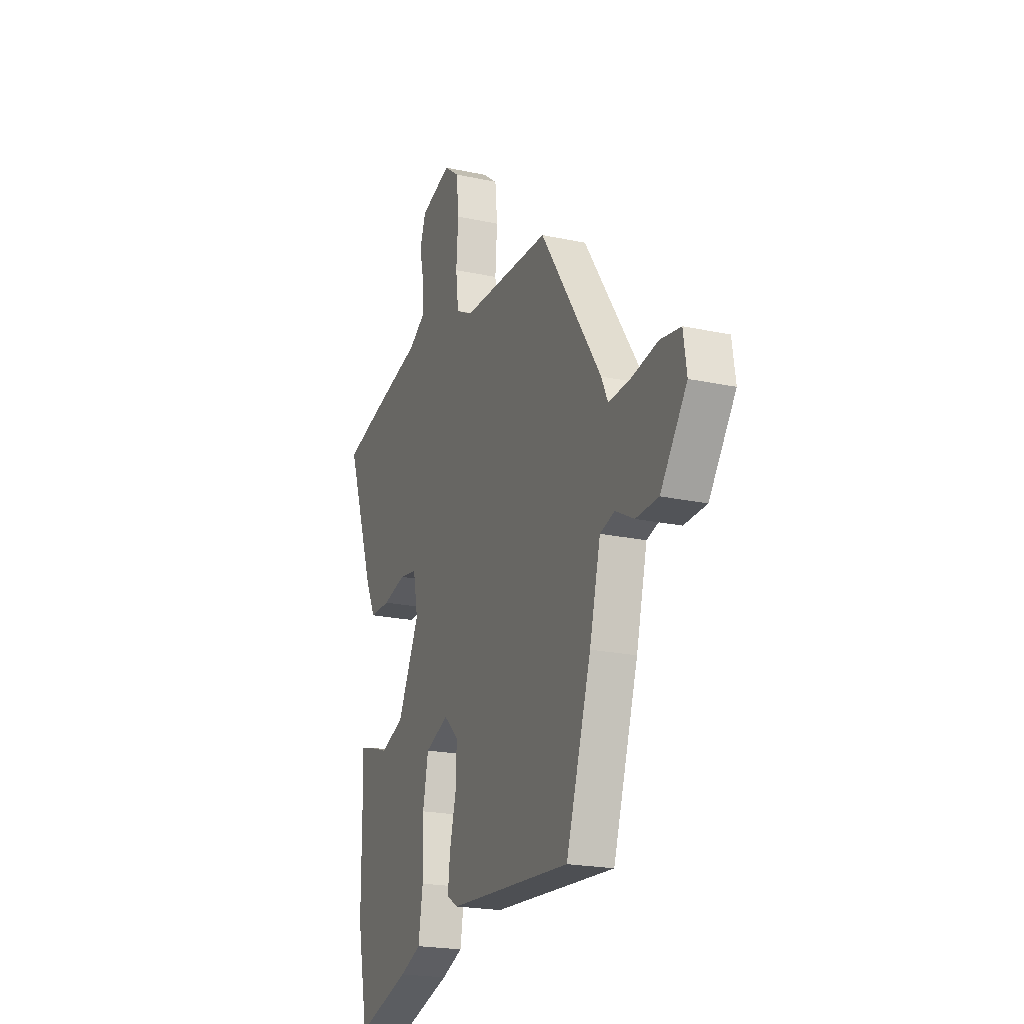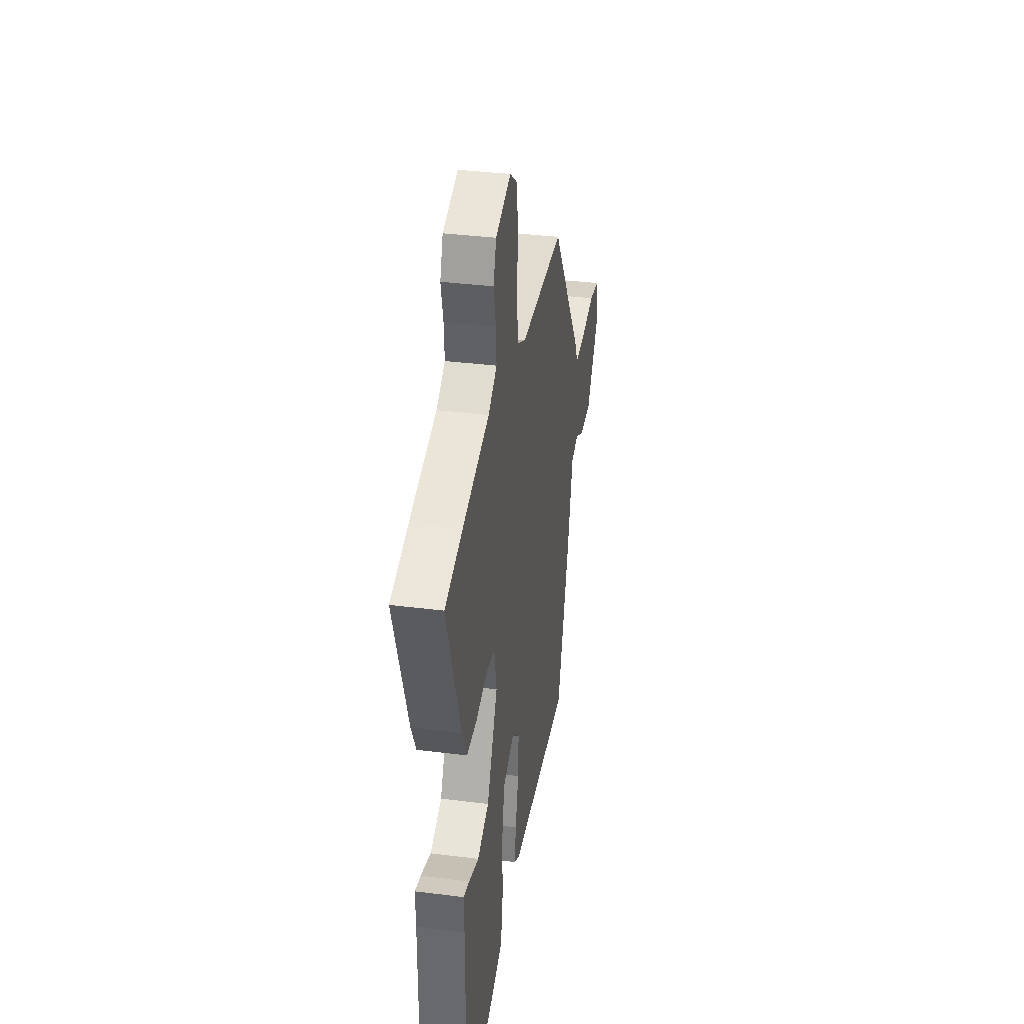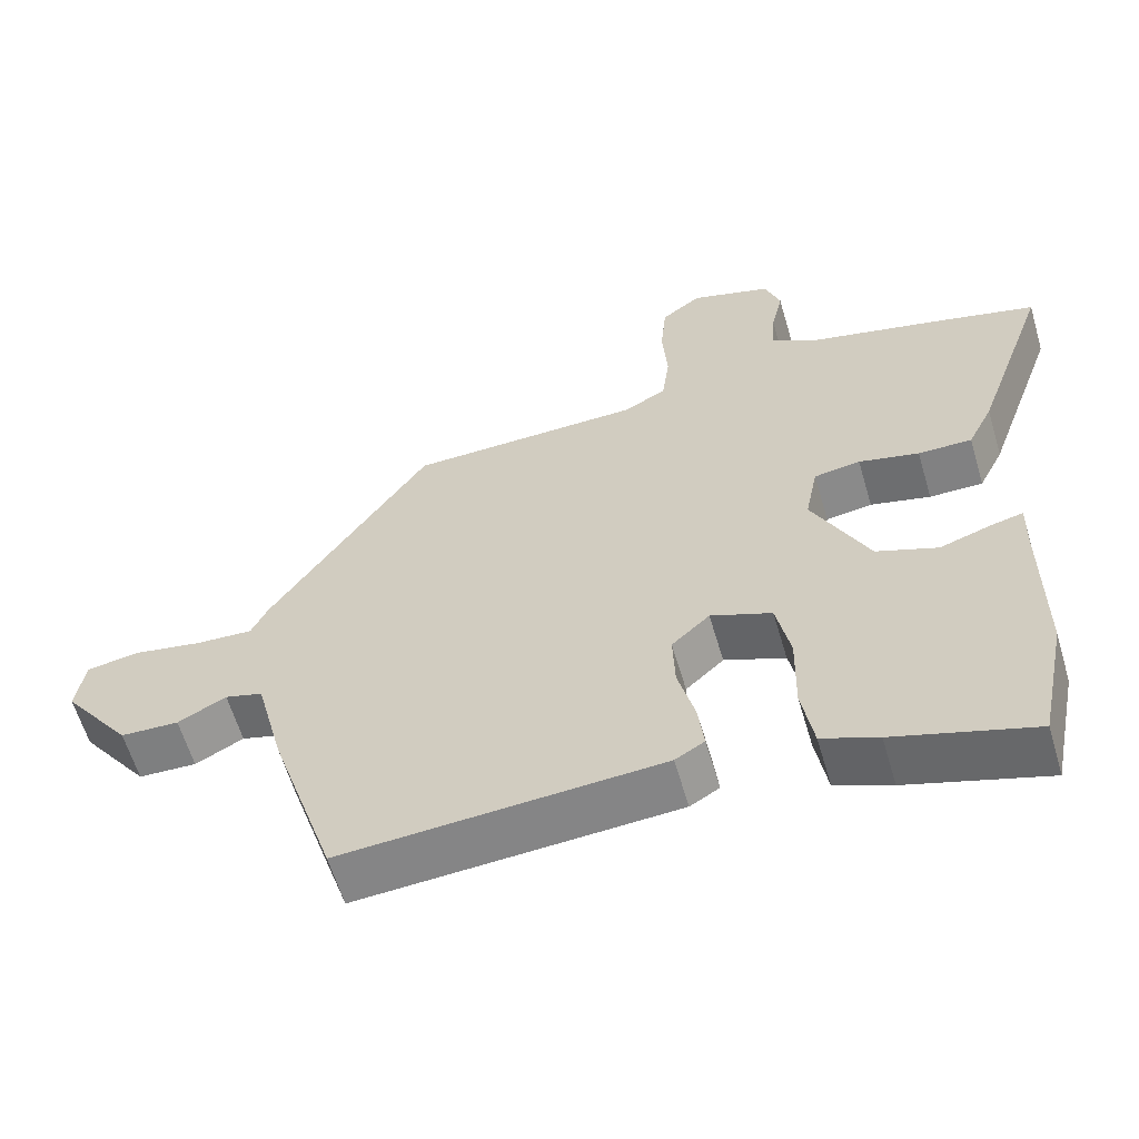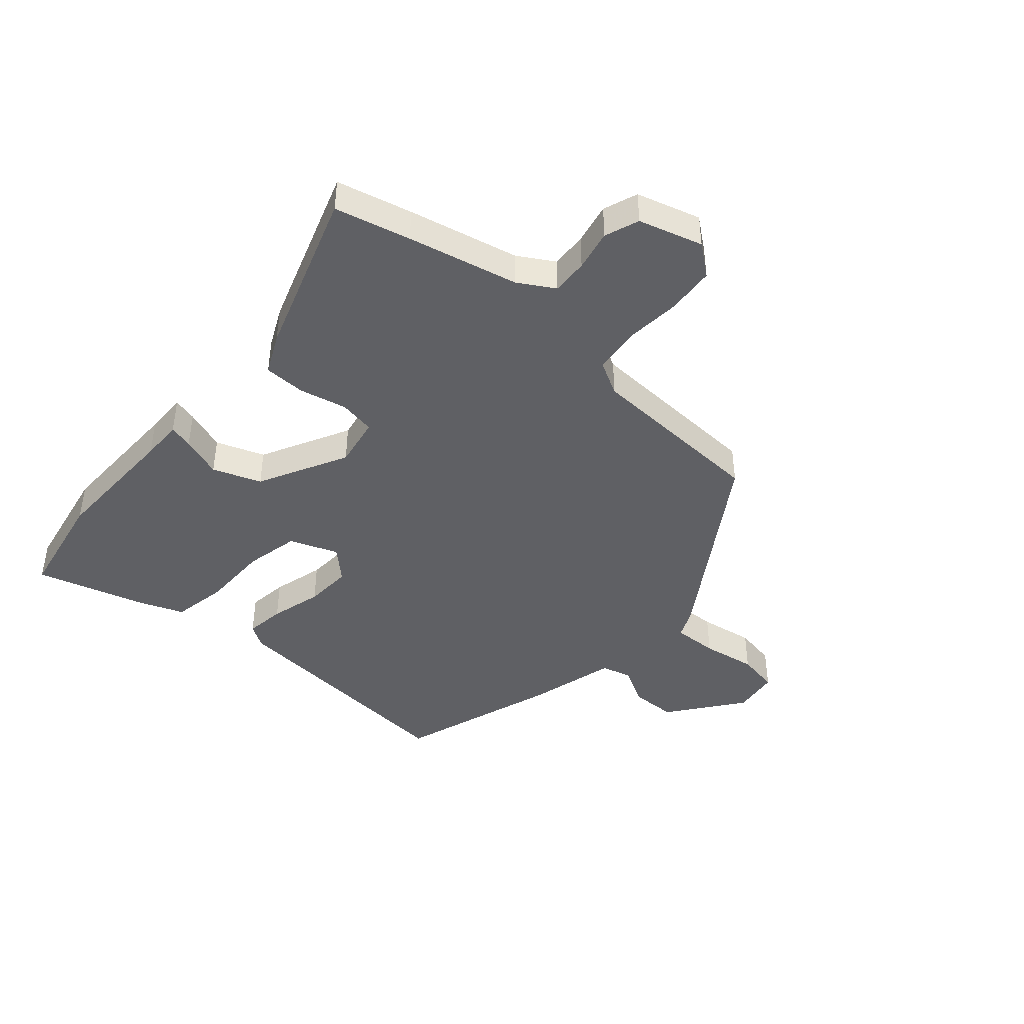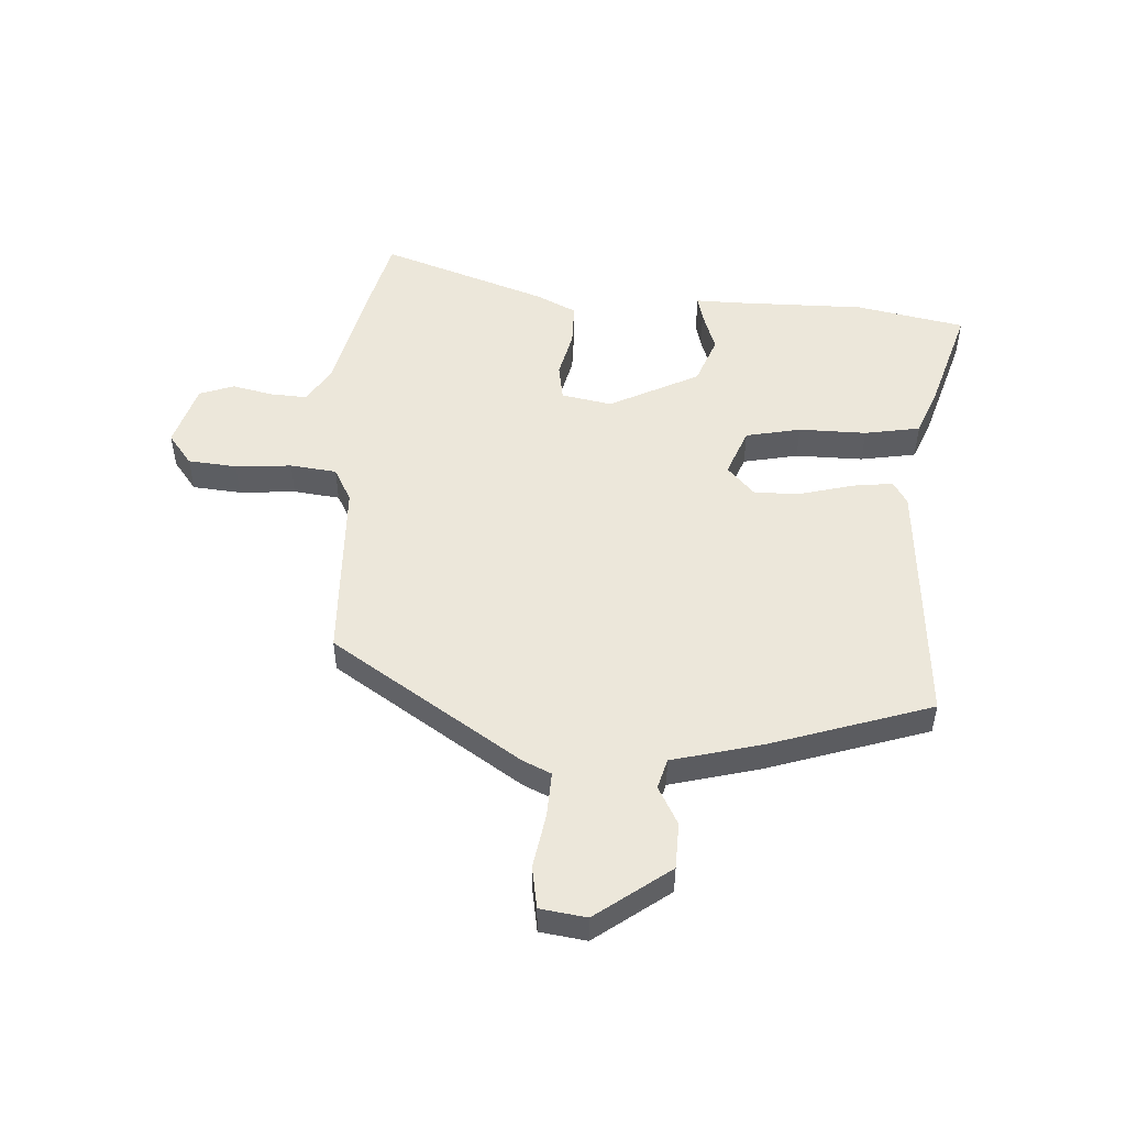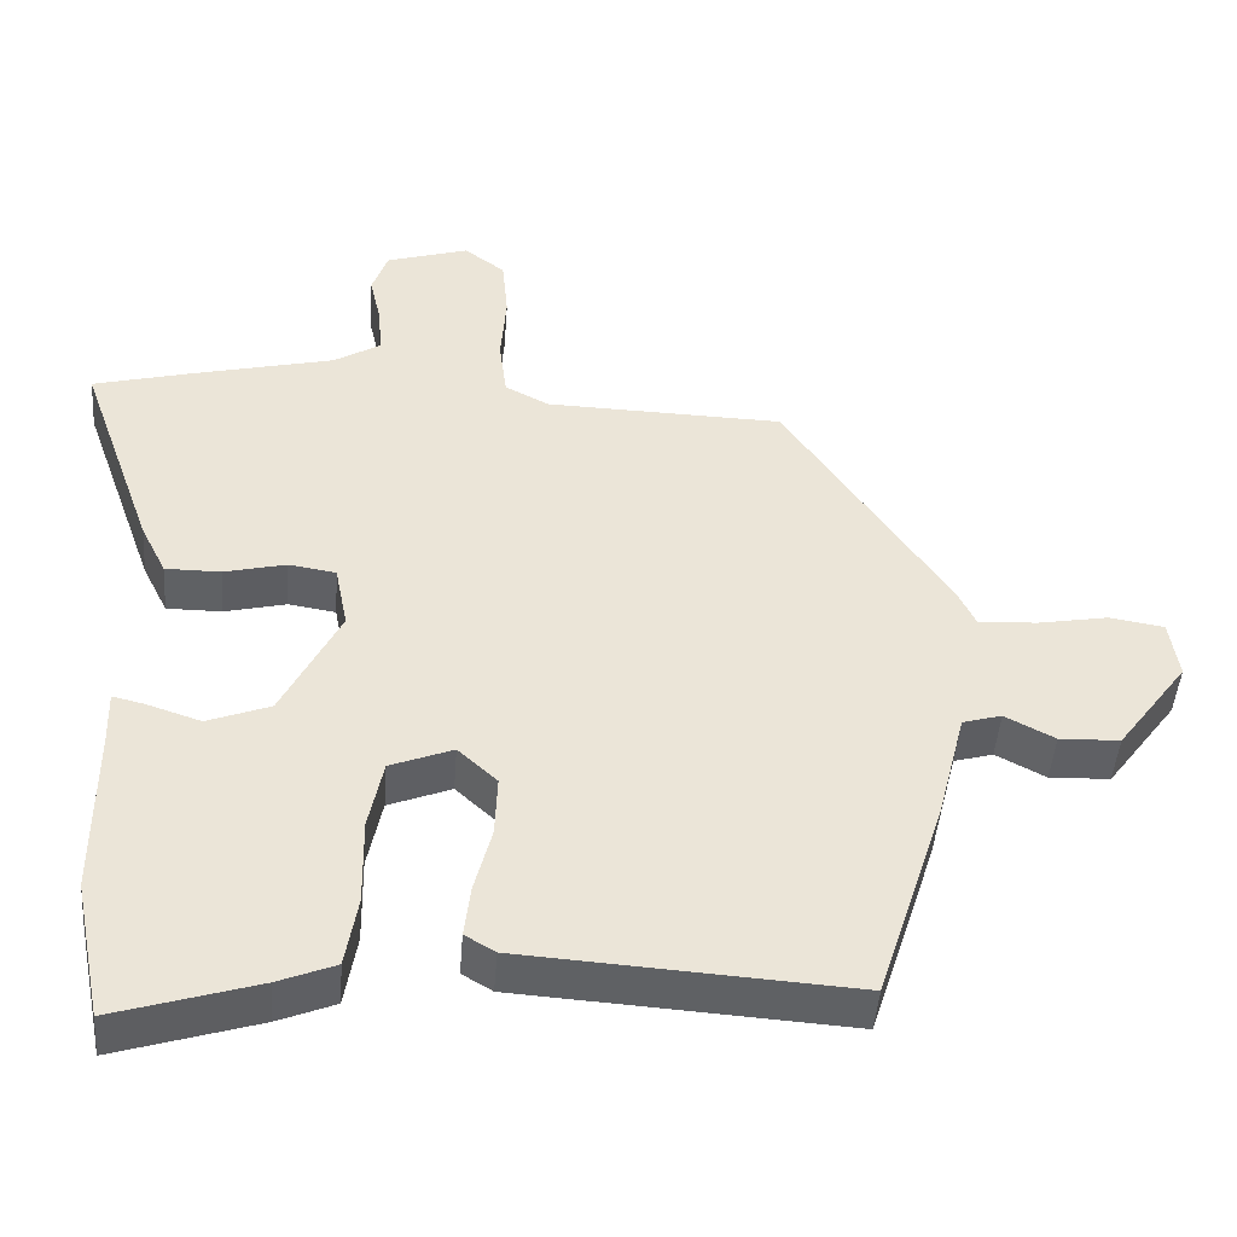
<metadata>
{"format":"obj","ext":"obj","renderer":"f3d","projection":"perspective","resolution":1024,"background":"white","views":[{"elev":-21.0,"azim":68.8,"up":"+Z"},{"elev":35.9,"azim":-80.5,"up":"+Z"},{"elev":-60.5,"azim":-163.6,"up":"+Z"},{"elev":-43.4,"azim":-42.1,"up":"+Y"},{"elev":50.8,"azim":93.0,"up":"+Y"},{"elev":-46.1,"azim":-4.3,"up":"+Z"}]}
</metadata>
<code>
v 0.319 0.07 0.474
v 0.536 0.07 0.148
v 0.559 0.07 0.099
v 0.637 0.07 0.103
v 0.731 0.07 0.12
v 0.804 0.07 0.108
v 0.816 0.07 0.028
v 0.722 0.07 -0.1
v 0.642 0.07 -0.103
v 0.576 0.07 -0.068
v 0.524 0.07 -0.083
v 0.485 0.07 -0.238
v 0.396 0.07 -0.516
v -0.04 0.07 -0.487
v -0.08 0.07 -0.463
v -0.072 0.07 -0.394
v -0.049 0.07 -0.304
v -0.046 0.07 -0.222
v -0.098 0.07 -0.174
v -0.181 0.07 -0.207
v -0.2 0.07 -0.302
v -0.198 0.07 -0.419
v -0.214 0.07 -0.515
v -0.29 0.07 -0.546
v -0.479 0.07 -0.605
v -0.517 0.07 -0.417
v -0.517 0.07 -0.187
v -0.519 0.07 -0.115
v -0.477 0.07 -0.125
v -0.405 0.07 -0.149
v -0.322 0.07 -0.117
v -0.245 0.07 0.038
v -0.262 0.07 0.125
v -0.325 0.07 0.135
v -0.407 0.07 0.115
v -0.48 0.07 0.115
v -0.514 0.07 0.184
v -0.615 0.07 0.47
v -0.485 0.07 0.504
v -0.295 0.07 0.55
v -0.233 0.07 0.588
v -0.237 0.07 0.651
v -0.253 0.07 0.722
v -0.232 0.07 0.782
v -0.122 0.07 0.816
v -0.068 0.07 0.775
v -0.06 0.07 0.691
v -0.067 0.07 0.594
v -0.057 0.07 0.514
v 0.002 0.07 0.483
v 0.319 0 0.474
v 0.536 0 0.148
v 0.559 0 0.099
v 0.637 0 0.103
v 0.731 0 0.12
v 0.804 0 0.108
v 0.816 0 0.028
v 0.722 0 -0.1
v 0.642 0 -0.103
v 0.576 0 -0.068
v 0.524 0 -0.083
v 0.485 0 -0.238
v 0.396 0 -0.516
v -0.04 0 -0.487
v -0.08 0 -0.463
v -0.072 0 -0.394
v -0.049 0 -0.304
v -0.046 0 -0.222
v -0.098 0 -0.174
v -0.181 0 -0.207
v -0.2 0 -0.302
v -0.198 0 -0.419
v -0.214 0 -0.515
v -0.29 0 -0.546
v -0.479 0 -0.605
v -0.517 0 -0.417
v -0.517 0 -0.187
v -0.519 0 -0.115
v -0.477 0 -0.125
v -0.405 0 -0.149
v -0.322 0 -0.117
v -0.245 0 0.038
v -0.262 0 0.125
v -0.325 0 0.135
v -0.407 0 0.115
v -0.48 0 0.115
v -0.514 0 0.184
v -0.615 0 0.47
v -0.485 0 0.504
v -0.295 0 0.55
v -0.233 0 0.588
v -0.237 0 0.651
v -0.253 0 0.722
v -0.232 0 0.782
v -0.122 0 0.816
v -0.068 0 0.775
v -0.06 0 0.691
v -0.067 0 0.594
v -0.057 0 0.514
v 0.002 0 0.483
f 45 46 47 48
f 45 48 49
f 42 43 44 45
f 41 42 45 49
f 40 41 49 50
f 38 39 40 50
f 34 35 36 37
f 33 34 37 38
f 27 28 29 30
f 25 26 27 30
f 25 30 31
f 24 25 31 32
f 21 22 23 24
f 20 21 24 32
f 14 15 16 17
f 14 17 18
f 11 12 13 14
f 11 14 18
f 10 11 18 19
f 8 9 10
f 7 8 10
f 4 5 6 7
f 3 4 7 10
f 2 3 10 19
f 33 38 50 1
f 19 20 32 33
f 1 2 19 33
f 98 97 96 95
f 99 98 95
f 95 94 93 92
f 99 95 92 91
f 100 99 91 90
f 100 90 89 88
f 87 86 85 84
f 88 87 84 83
f 80 79 78 77
f 80 77 76 75
f 81 80 75
f 82 81 75 74
f 74 73 72 71
f 82 74 71 70
f 67 66 65 64
f 68 67 64
f 64 63 62 61
f 68 64 61
f 69 68 61 60
f 60 59 58
f 60 58 57
f 57 56 55 54
f 60 57 54 53
f 69 60 53 52
f 51 100 88 83
f 83 82 70 69
f 83 69 52 51
f 1 51 52 2
f 2 52 53 3
f 3 53 54 4
f 4 54 55 5
f 5 55 56 6
f 6 56 57 7
f 7 57 58 8
f 8 58 59 9
f 9 59 60 10
f 10 60 61 11
f 11 61 62 12
f 12 62 63 13
f 13 63 64 14
f 14 64 65 15
f 15 65 66 16
f 16 66 67 17
f 17 67 68 18
f 18 68 69 19
f 19 69 70 20
f 20 70 71 21
f 21 71 72 22
f 22 72 73 23
f 23 73 74 24
f 24 74 75 25
f 25 75 76 26
f 26 76 77 27
f 27 77 78 28
f 28 78 79 29
f 29 79 80 30
f 30 80 81 31
f 31 81 82 32
f 32 82 83 33
f 33 83 84 34
f 34 84 85 35
f 35 85 86 36
f 36 86 87 37
f 37 87 88 38
f 38 88 89 39
f 39 89 90 40
f 40 90 91 41
f 41 91 92 42
f 42 92 93 43
f 43 93 94 44
f 44 94 95 45
f 45 95 96 46
f 46 96 97 47
f 47 97 98 48
f 48 98 99 49
f 49 99 100 50
f 50 100 51 1

</code>
